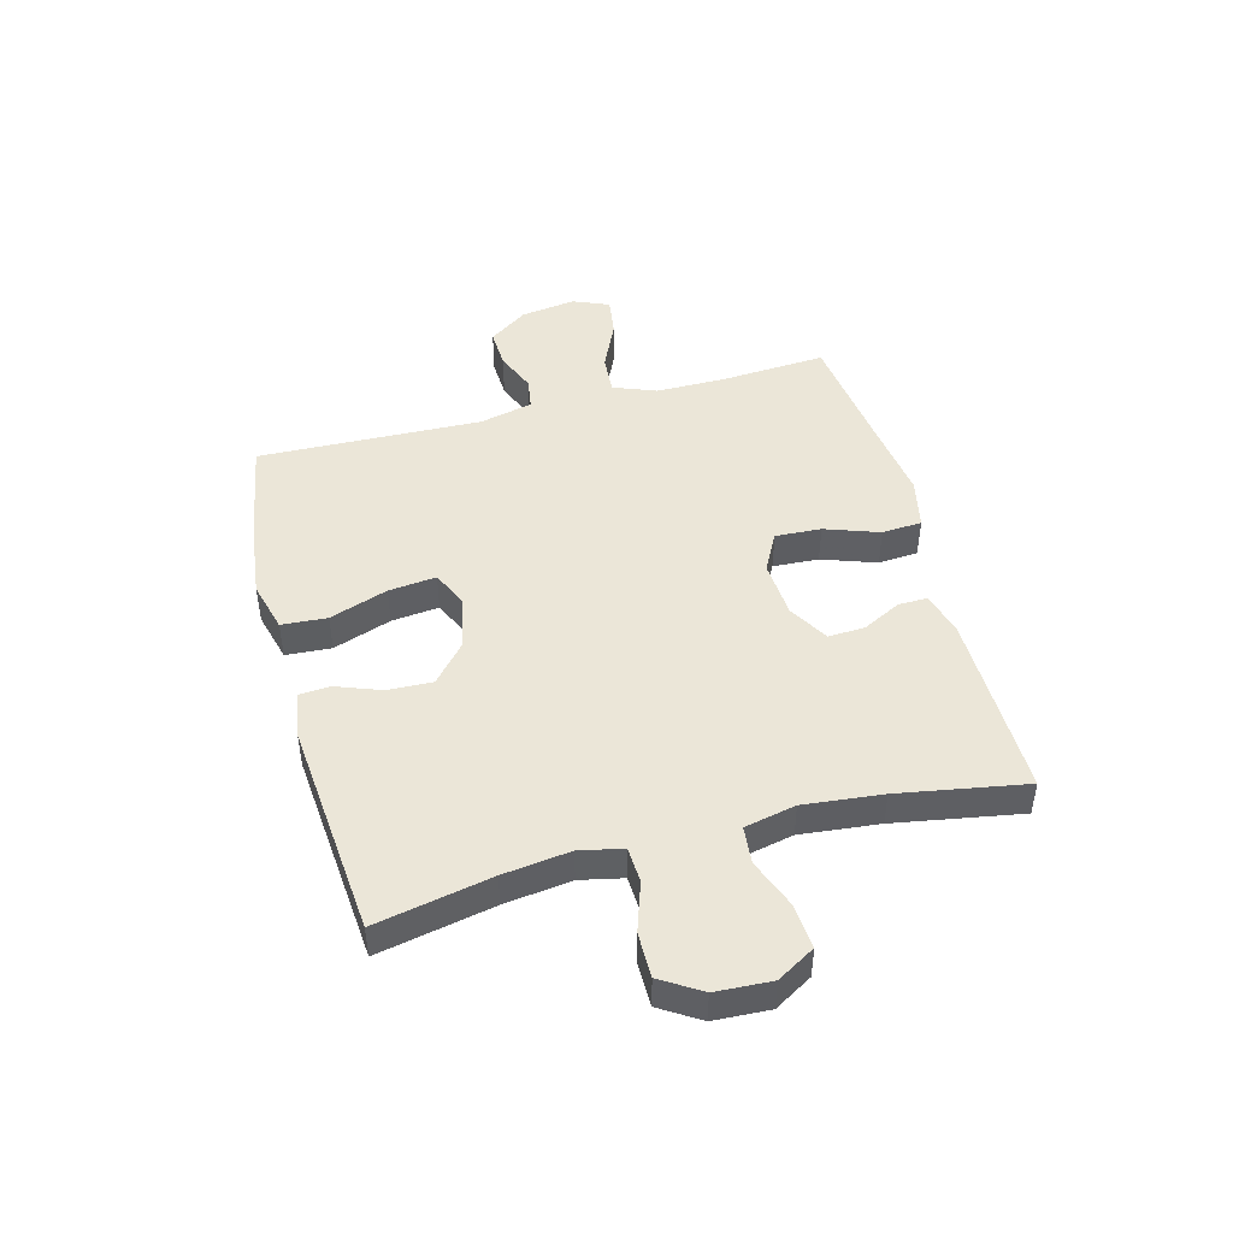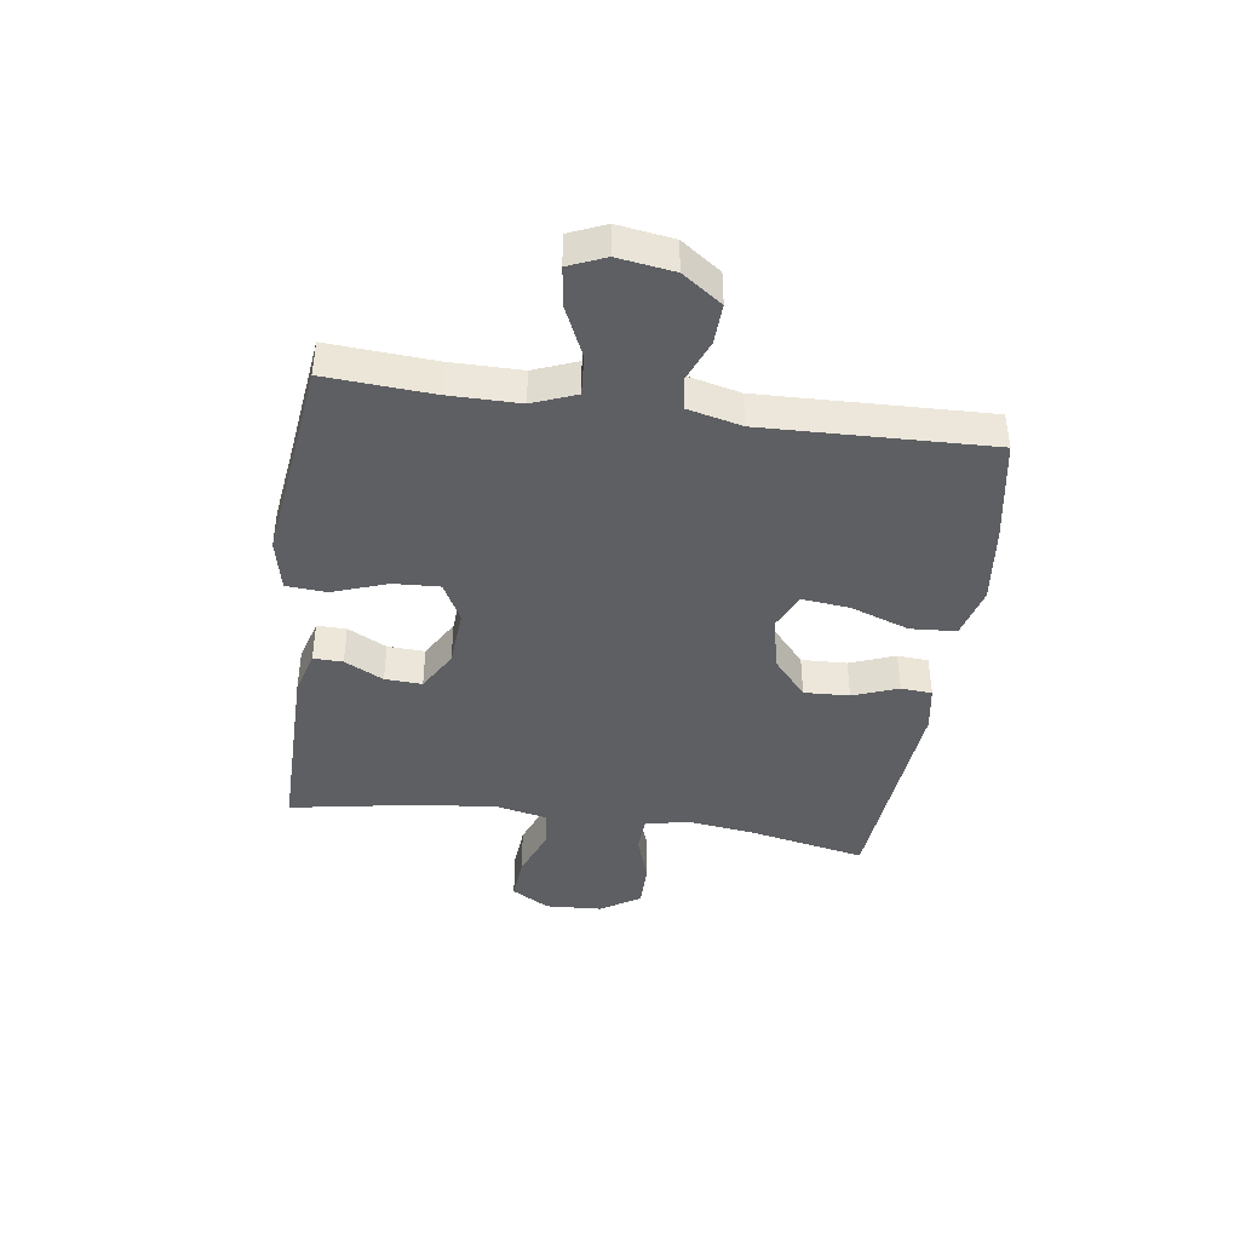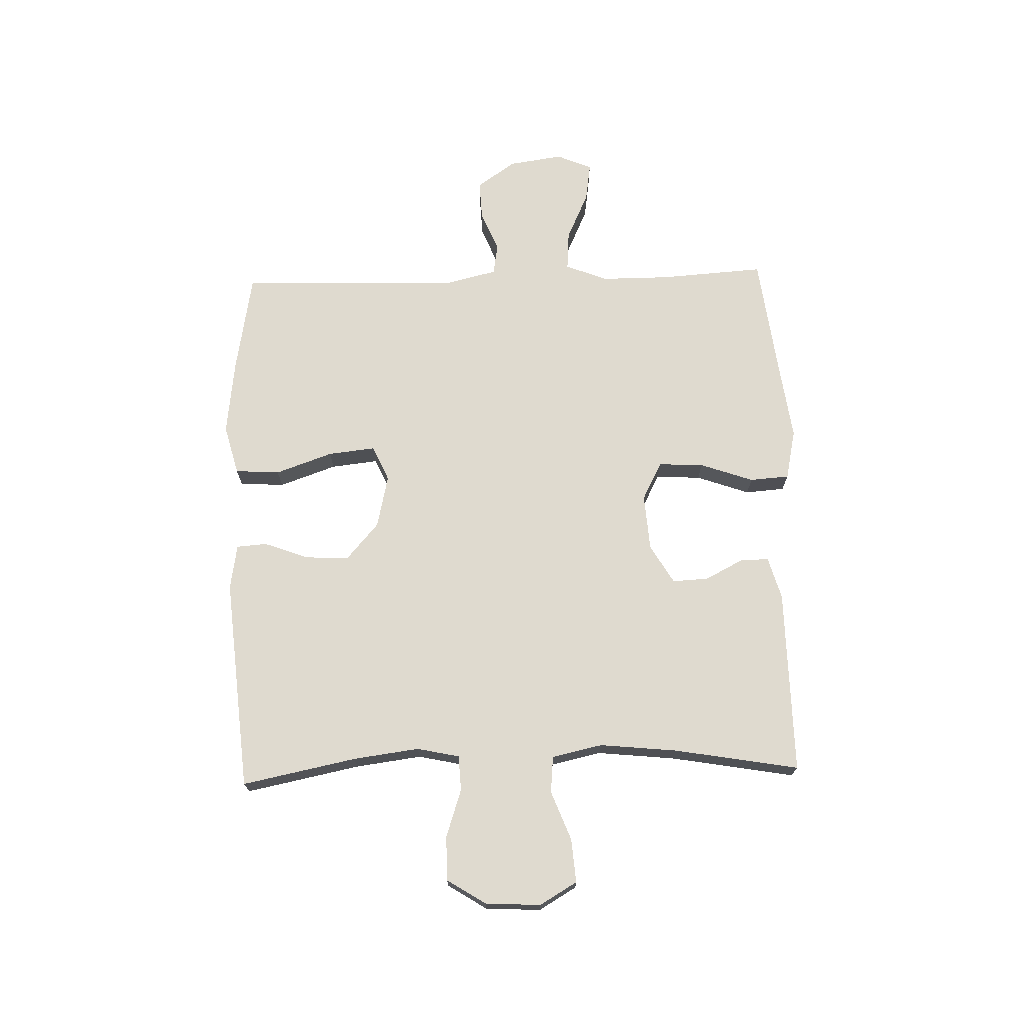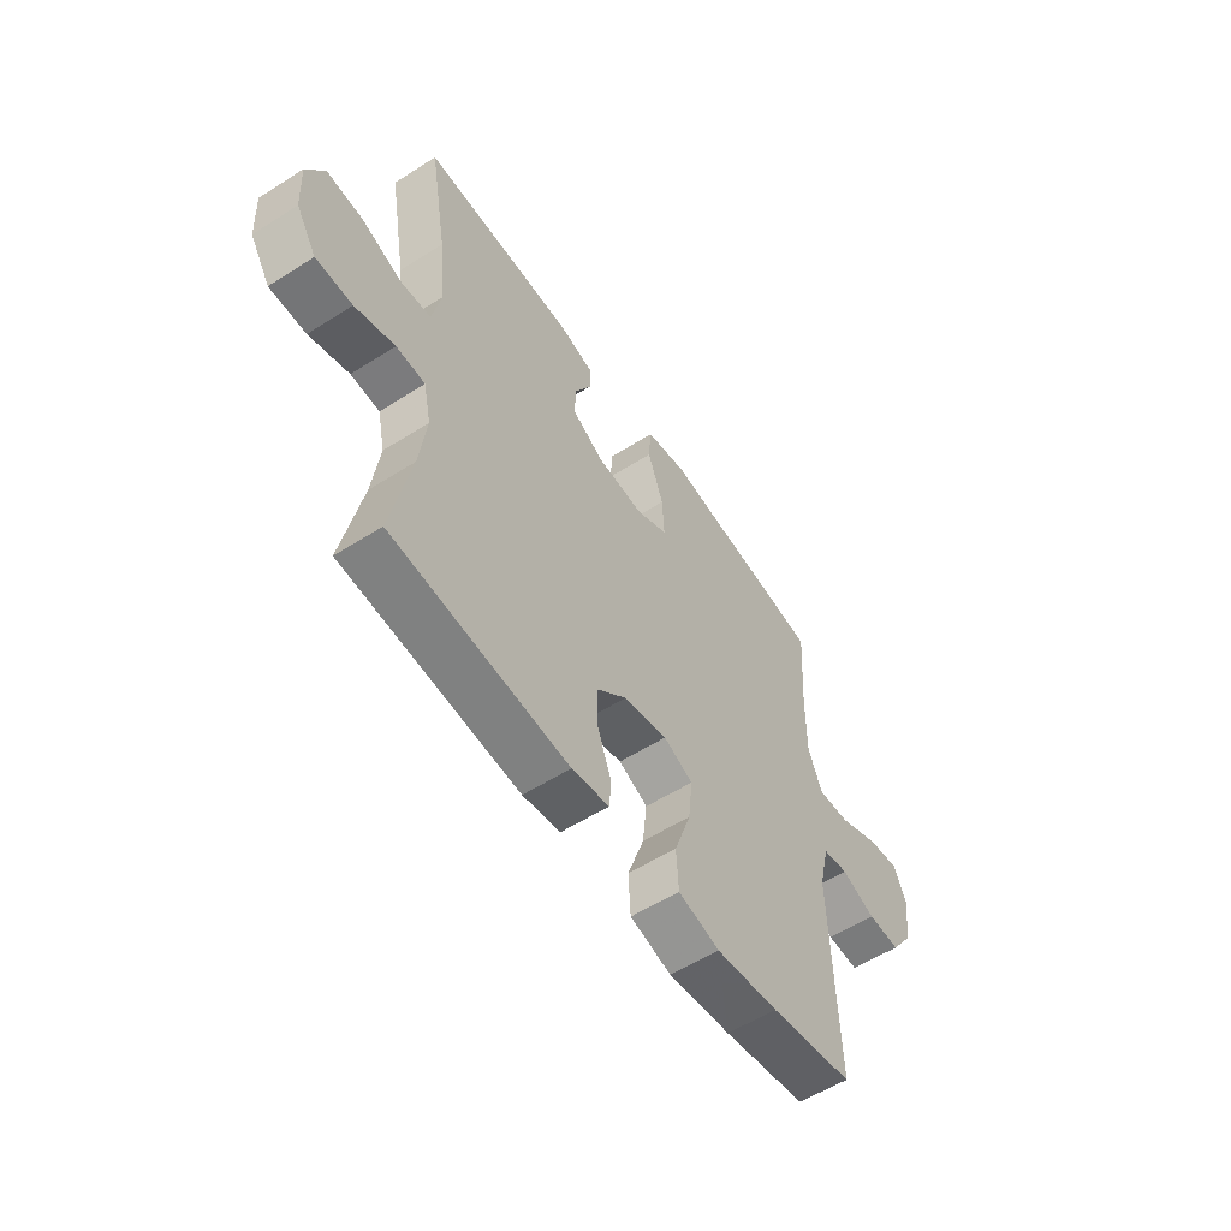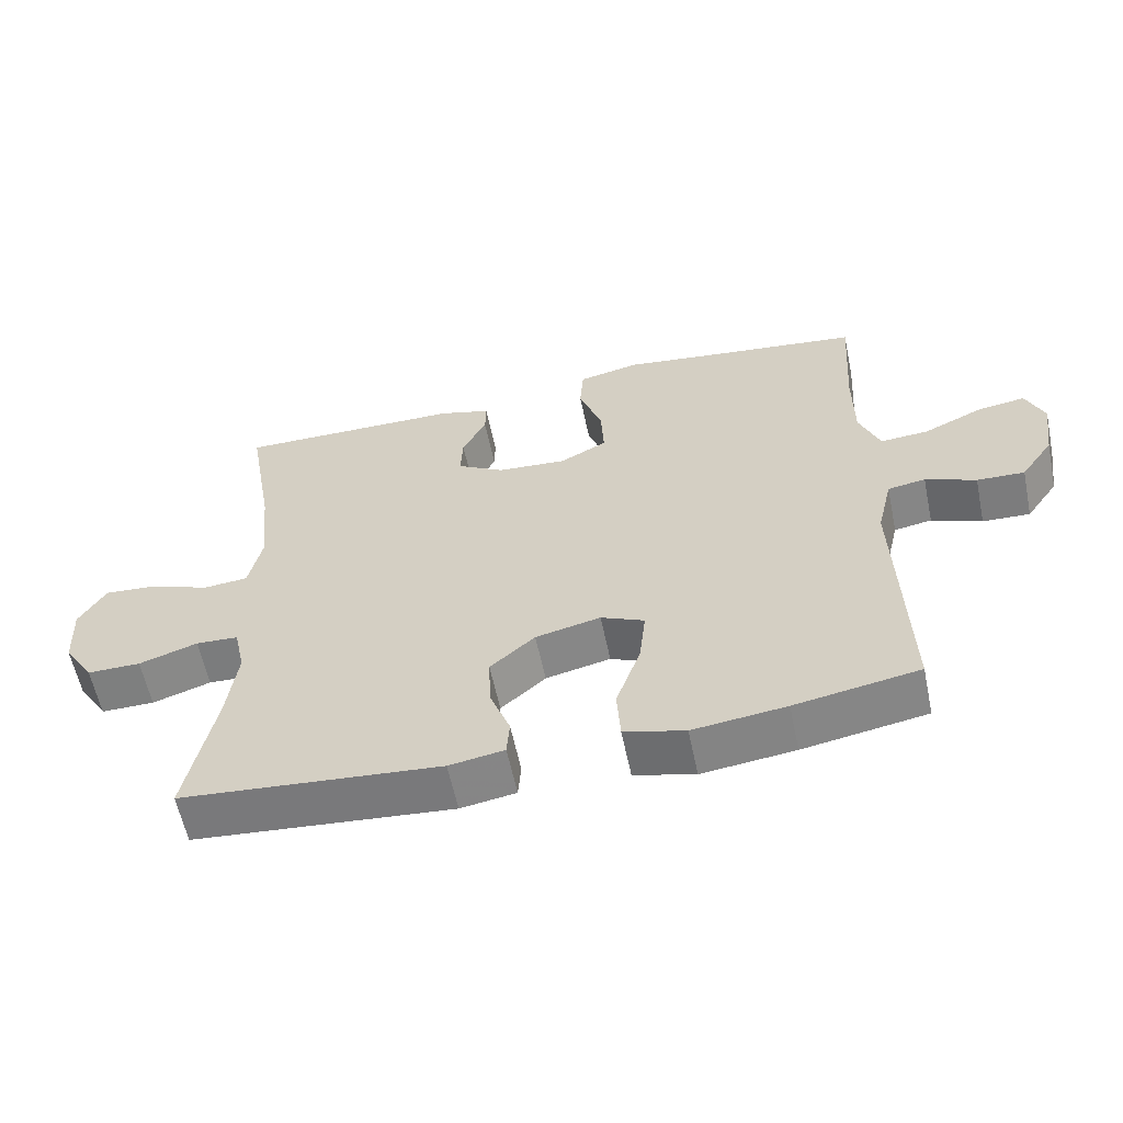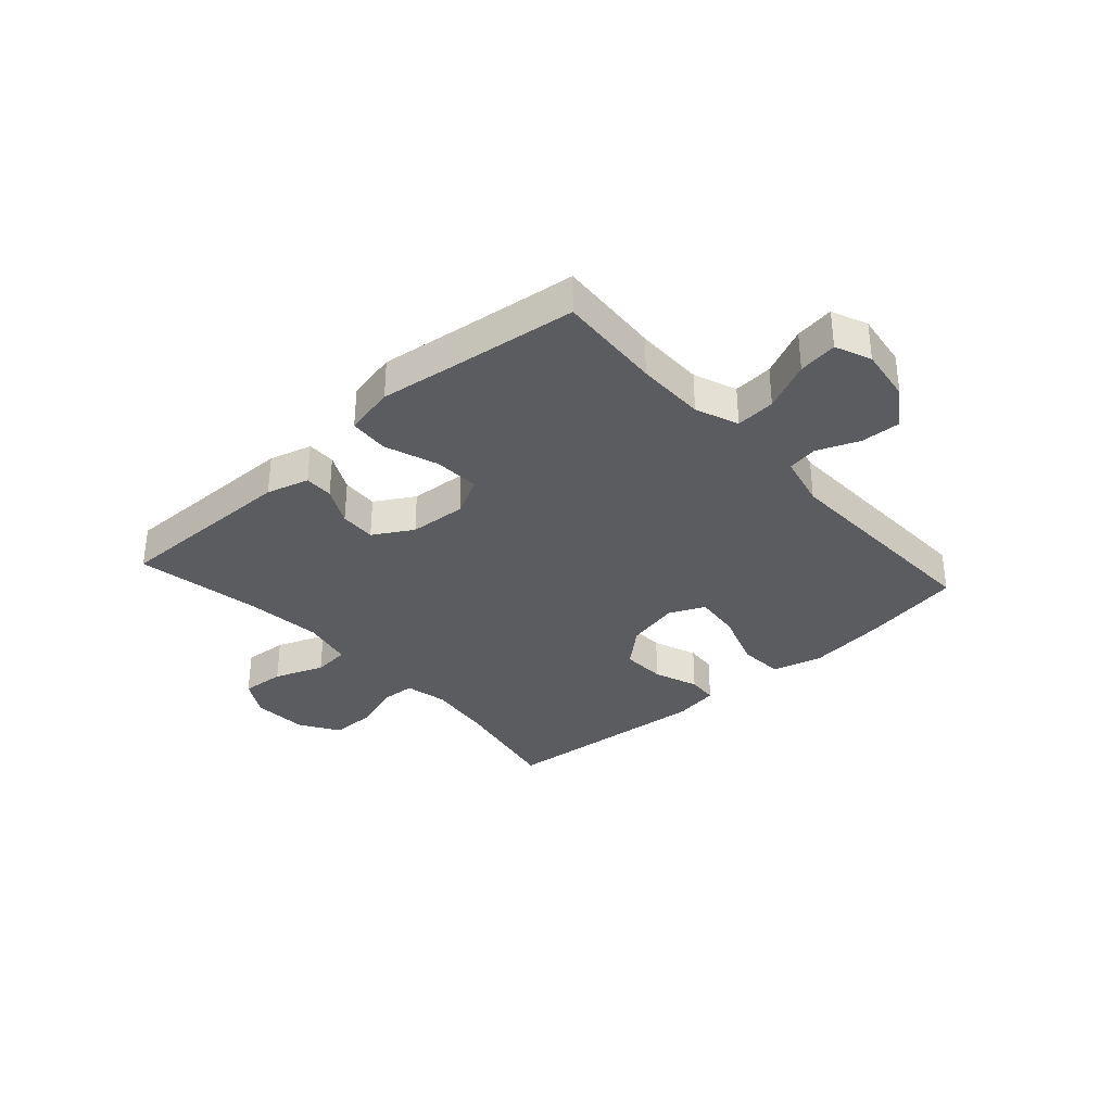
<metadata>
{"format":"obj","ext":"obj","renderer":"f3d","projection":"perspective","resolution":1024,"background":"white","views":[{"elev":46.5,"azim":-104.9,"up":"+Y"},{"elev":-42.0,"azim":82.0,"up":"+Y"},{"elev":70.9,"azim":-91.7,"up":"+Y"},{"elev":-56.4,"azim":-56.4,"up":"+Z"},{"elev":-59.6,"azim":11.8,"up":"+Z"},{"elev":-33.9,"azim":41.9,"up":"+Y"}]}
</metadata>
<code>
v -0.5 0.07 -0.5
v -0.46 0.07 -0.301
v -0.445 0.07 -0.186
v -0.461 0.07 -0.112
v -0.522 0.07 -0.109
v -0.606 0.07 -0.137
v -0.683 0.07 -0.137
v -0.726 0.07 -0.069
v -0.731 0.07 0.027
v -0.693 0.07 0.092
v -0.617 0.07 0.086
v -0.531 0.07 0.053
v -0.467 0.07 0.059
v -0.448 0.07 0.147
v -0.462 0.07 0.282
v -0.5 0.07 0.5
v -0.177 0.07 0.497
v -0.103 0.07 0.476
v -0.104 0.07 0.426
v -0.138 0.07 0.36
v -0.141 0.07 0.297
v -0.073 0.07 0.257
v 0.026 0.07 0.25
v 0.093 0.07 0.285
v 0.089 0.07 0.364
v 0.056 0.07 0.457
v 0.061 0.07 0.526
v 0.149 0.07 0.545
v 0.284 0.07 0.527
v 0.5 0.07 0.5
v 0.488 0.07 0.318
v 0.488 0.07 0.198
v 0.517 0.07 0.124
v 0.586 0.07 0.129
v 0.671 0.07 0.168
v 0.739 0.07 0.178
v 0.765 0.07 0.116
v 0.751 0.07 0.021
v 0.704 0.07 -0.046
v 0.636 0.07 -0.043
v 0.564 0.07 -0.014
v 0.51 0.07 -0.023
v 0.488 0.07 -0.115
v 0.5 0.07 -0.5
v 0.323 0.07 -0.531
v 0.19 0.07 -0.547
v 0.103 0.07 -0.524
v 0.098 0.07 -0.446
v 0.133 0.07 -0.346
v 0.142 0.07 -0.264
v 0.08 0.07 -0.236
v -0.013 0.07 -0.257
v -0.077 0.07 -0.313
v -0.074 0.07 -0.39
v -0.045 0.07 -0.467
v -0.049 0.07 -0.52
v -0.128 0.07 -0.533
v -0.5 0 -0.5
v -0.46 0 -0.301
v -0.445 0 -0.186
v -0.461 0 -0.112
v -0.522 0 -0.109
v -0.606 0 -0.137
v -0.683 0 -0.137
v -0.726 0 -0.069
v -0.731 0 0.027
v -0.693 0 0.092
v -0.617 0 0.086
v -0.531 0 0.053
v -0.467 0 0.059
v -0.448 0 0.147
v -0.462 0 0.282
v -0.5 0 0.5
v -0.177 0 0.497
v -0.103 0 0.476
v -0.104 0 0.426
v -0.138 0 0.36
v -0.141 0 0.297
v -0.073 0 0.257
v 0.026 0 0.25
v 0.093 0 0.285
v 0.089 0 0.364
v 0.056 0 0.457
v 0.061 0 0.526
v 0.149 0 0.545
v 0.284 0 0.527
v 0.5 0 0.5
v 0.488 0 0.318
v 0.488 0 0.198
v 0.517 0 0.124
v 0.586 0 0.129
v 0.671 0 0.168
v 0.739 0 0.178
v 0.765 0 0.116
v 0.751 0 0.021
v 0.704 0 -0.046
v 0.636 0 -0.043
v 0.564 0 -0.014
v 0.51 0 -0.023
v 0.488 0 -0.115
v 0.5 0 -0.5
v 0.323 0 -0.531
v 0.19 0 -0.547
v 0.103 0 -0.524
v 0.098 0 -0.446
v 0.133 0 -0.346
v 0.142 0 -0.264
v 0.08 0 -0.236
v -0.013 0 -0.257
v -0.077 0 -0.313
v -0.074 0 -0.39
v -0.045 0 -0.467
v -0.049 0 -0.52
v -0.128 0 -0.533
f 57 1 2
f 56 57 2
f 55 56 2
f 54 55 2
f 53 54 2 3
f 52 53 3 4
f 51 52 4
f 47 48 49
f 46 47 49
f 45 46 49
f 44 45 49
f 43 44 49
f 42 43 49 50
f 39 40 41
f 38 39 41
f 37 38 41
f 36 37 41
f 35 36 41
f 34 35 41
f 33 34 41 42
f 42 50 51
f 33 42 51
f 32 33 51
f 29 30 31
f 29 31 32
f 28 29 32
f 27 28 32
f 26 27 32
f 25 26 32
f 18 19 20
f 17 18 20
f 16 17 20
f 15 16 20
f 14 15 20 21
f 13 14 21 22
f 10 11 12
f 9 10 12
f 8 9 12
f 7 8 12
f 6 7 12
f 5 6 12
f 4 5 12 13
f 13 22 23
f 4 13 23
f 51 4 23
f 24 25 32
f 23 24 32 51
f 59 58 114
f 59 114 113
f 59 113 112
f 59 112 111
f 60 59 111 110
f 61 60 110 109
f 61 109 108
f 106 105 104
f 106 104 103
f 106 103 102
f 106 102 101
f 106 101 100
f 107 106 100 99
f 98 97 96
f 98 96 95
f 98 95 94
f 98 94 93
f 98 93 92
f 98 92 91
f 99 98 91 90
f 108 107 99
f 108 99 90
f 108 90 89
f 88 87 86
f 89 88 86
f 89 86 85
f 89 85 84
f 89 84 83
f 89 83 82
f 77 76 75
f 77 75 74
f 77 74 73
f 77 73 72
f 78 77 72 71
f 79 78 71 70
f 69 68 67
f 69 67 66
f 69 66 65
f 69 65 64
f 69 64 63
f 69 63 62
f 70 69 62 61
f 80 79 70
f 80 70 61
f 80 61 108
f 89 82 81
f 108 89 81 80
f 1 58 59 2
f 2 59 60 3
f 3 60 61 4
f 4 61 62 5
f 5 62 63 6
f 6 63 64 7
f 7 64 65 8
f 8 65 66 9
f 9 66 67 10
f 10 67 68 11
f 11 68 69 12
f 12 69 70 13
f 13 70 71 14
f 14 71 72 15
f 15 72 73 16
f 16 73 74 17
f 17 74 75 18
f 18 75 76 19
f 19 76 77 20
f 20 77 78 21
f 21 78 79 22
f 22 79 80 23
f 23 80 81 24
f 24 81 82 25
f 25 82 83 26
f 26 83 84 27
f 27 84 85 28
f 28 85 86 29
f 29 86 87 30
f 30 87 88 31
f 31 88 89 32
f 32 89 90 33
f 33 90 91 34
f 34 91 92 35
f 35 92 93 36
f 36 93 94 37
f 37 94 95 38
f 38 95 96 39
f 39 96 97 40
f 40 97 98 41
f 41 98 99 42
f 42 99 100 43
f 43 100 101 44
f 44 101 102 45
f 45 102 103 46
f 46 103 104 47
f 47 104 105 48
f 48 105 106 49
f 49 106 107 50
f 50 107 108 51
f 51 108 109 52
f 52 109 110 53
f 53 110 111 54
f 54 111 112 55
f 55 112 113 56
f 56 113 114 57
f 57 114 58 1

</code>
